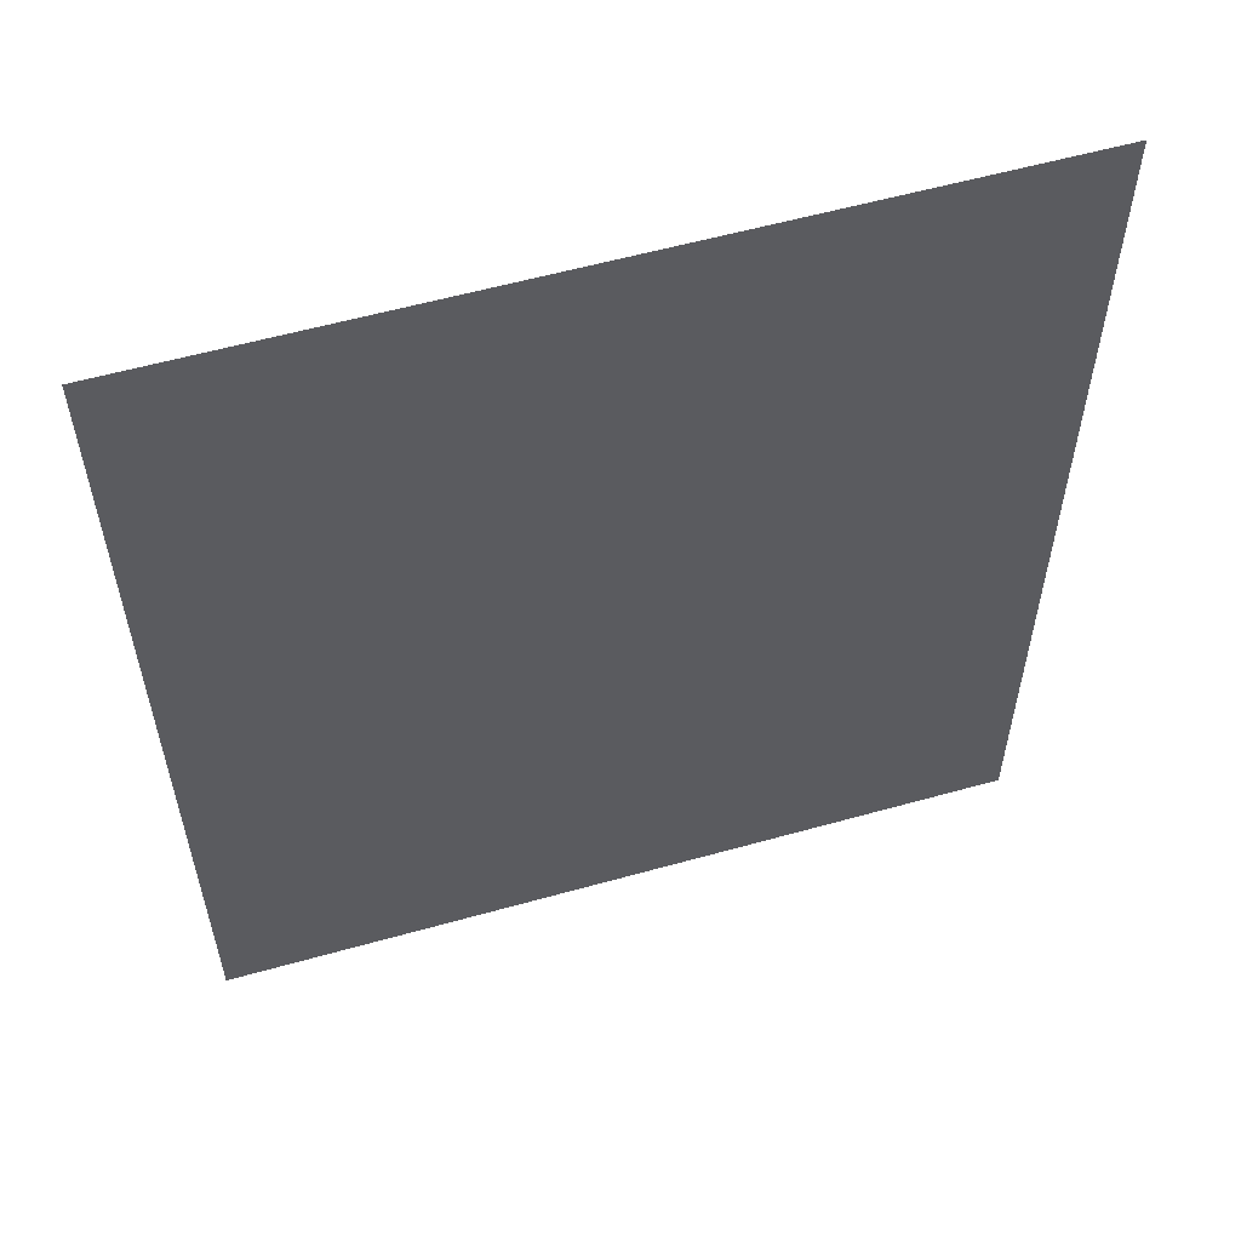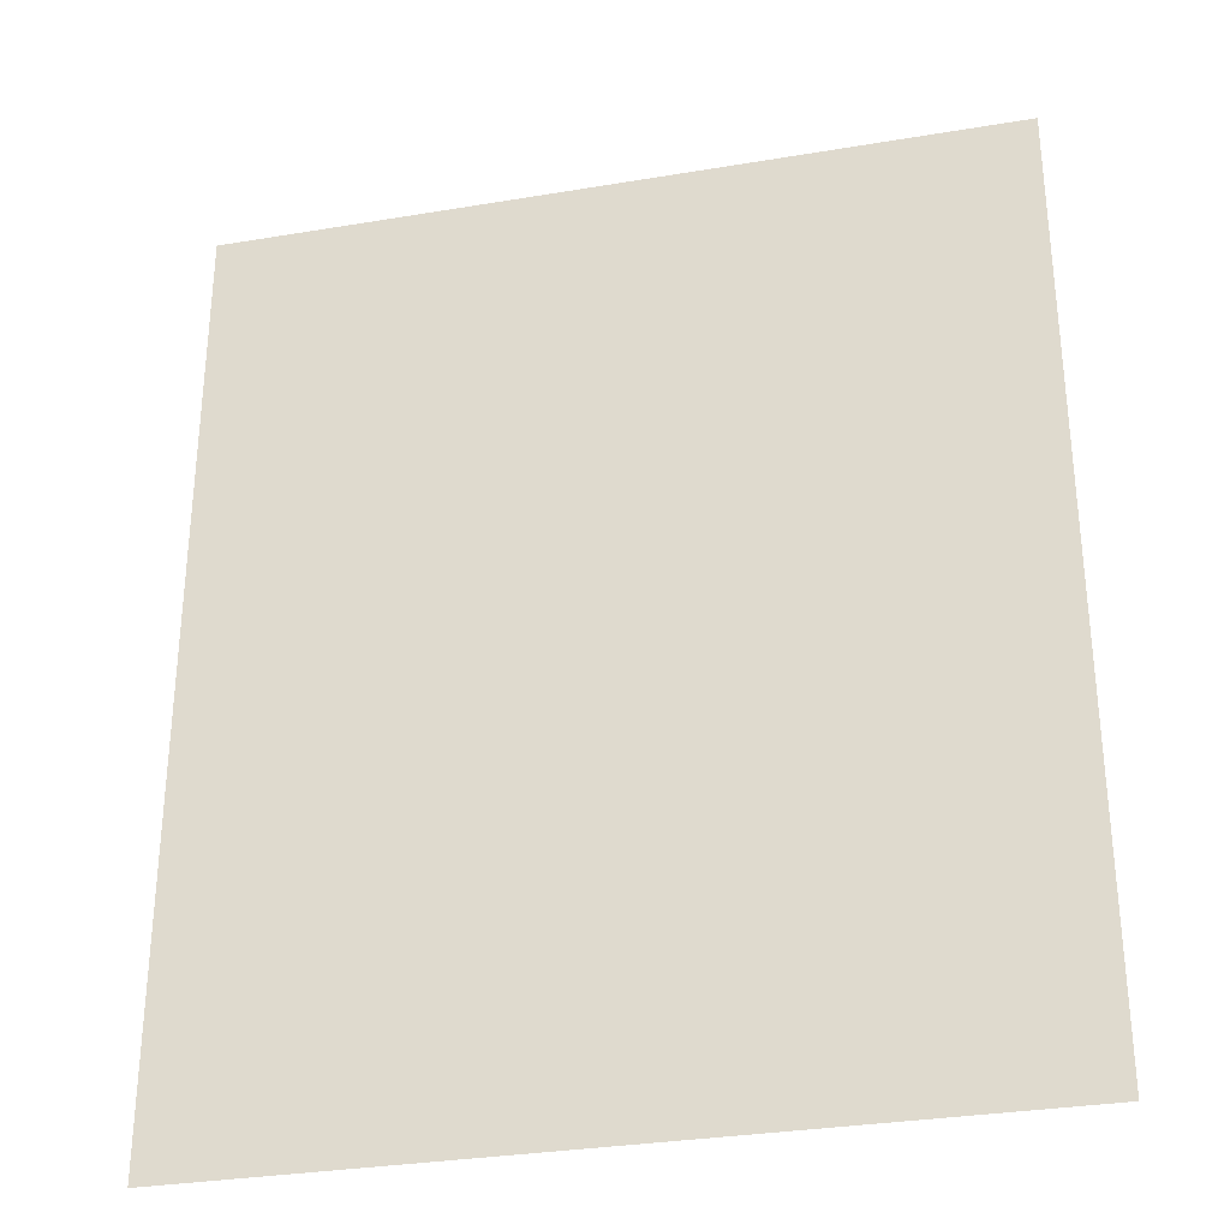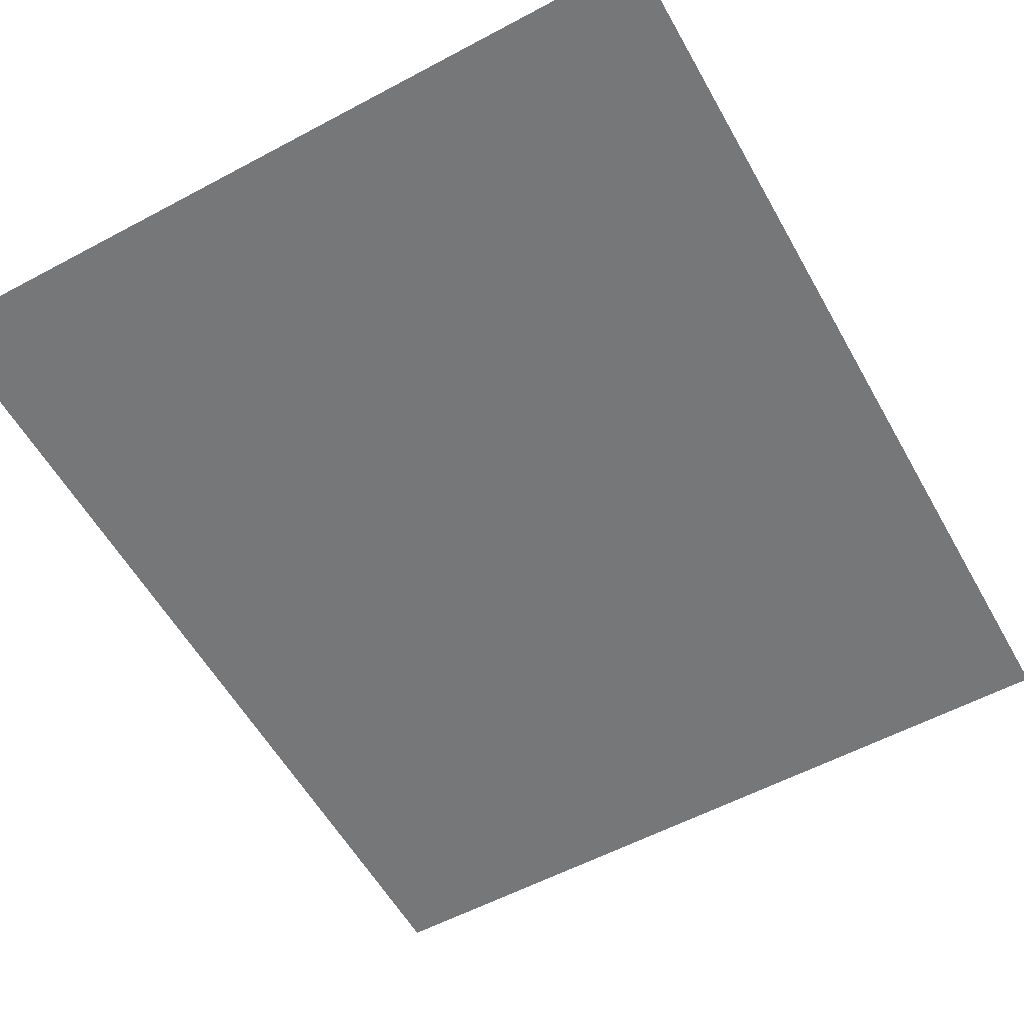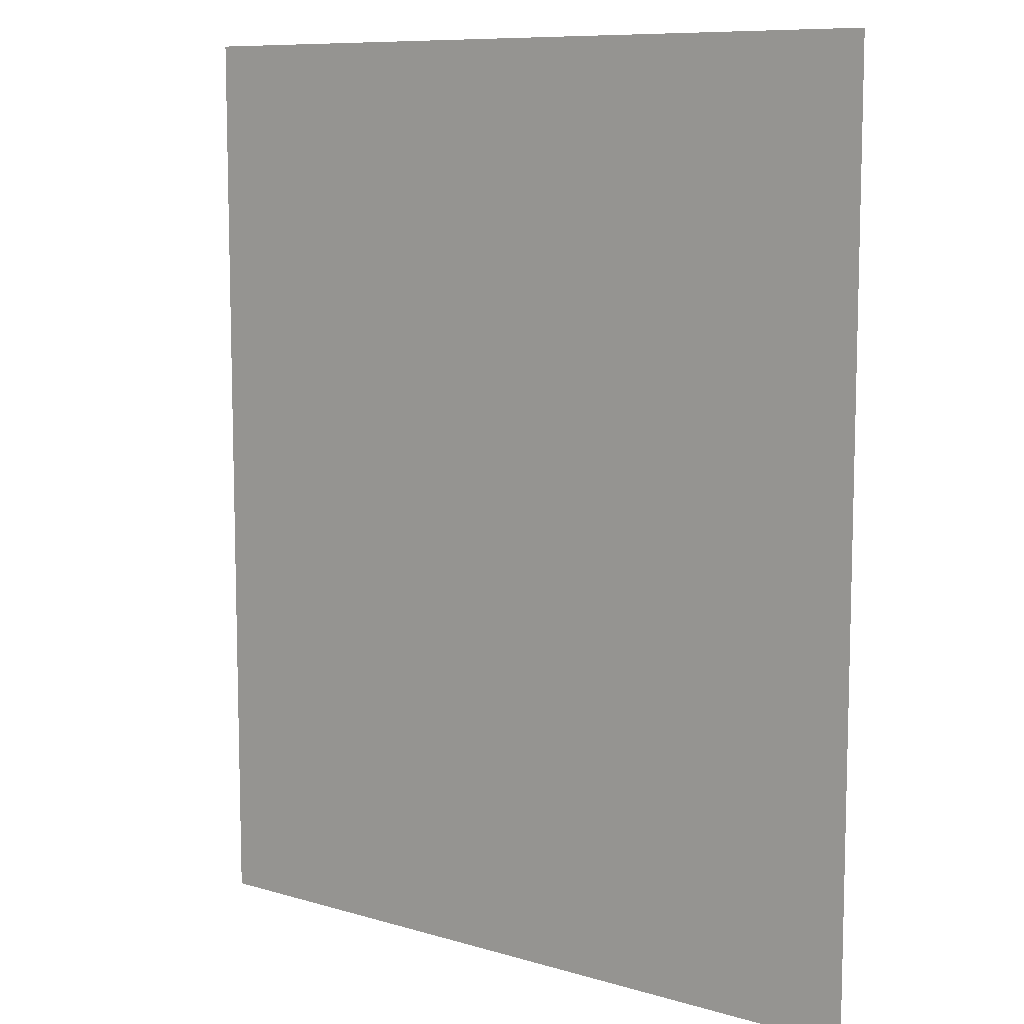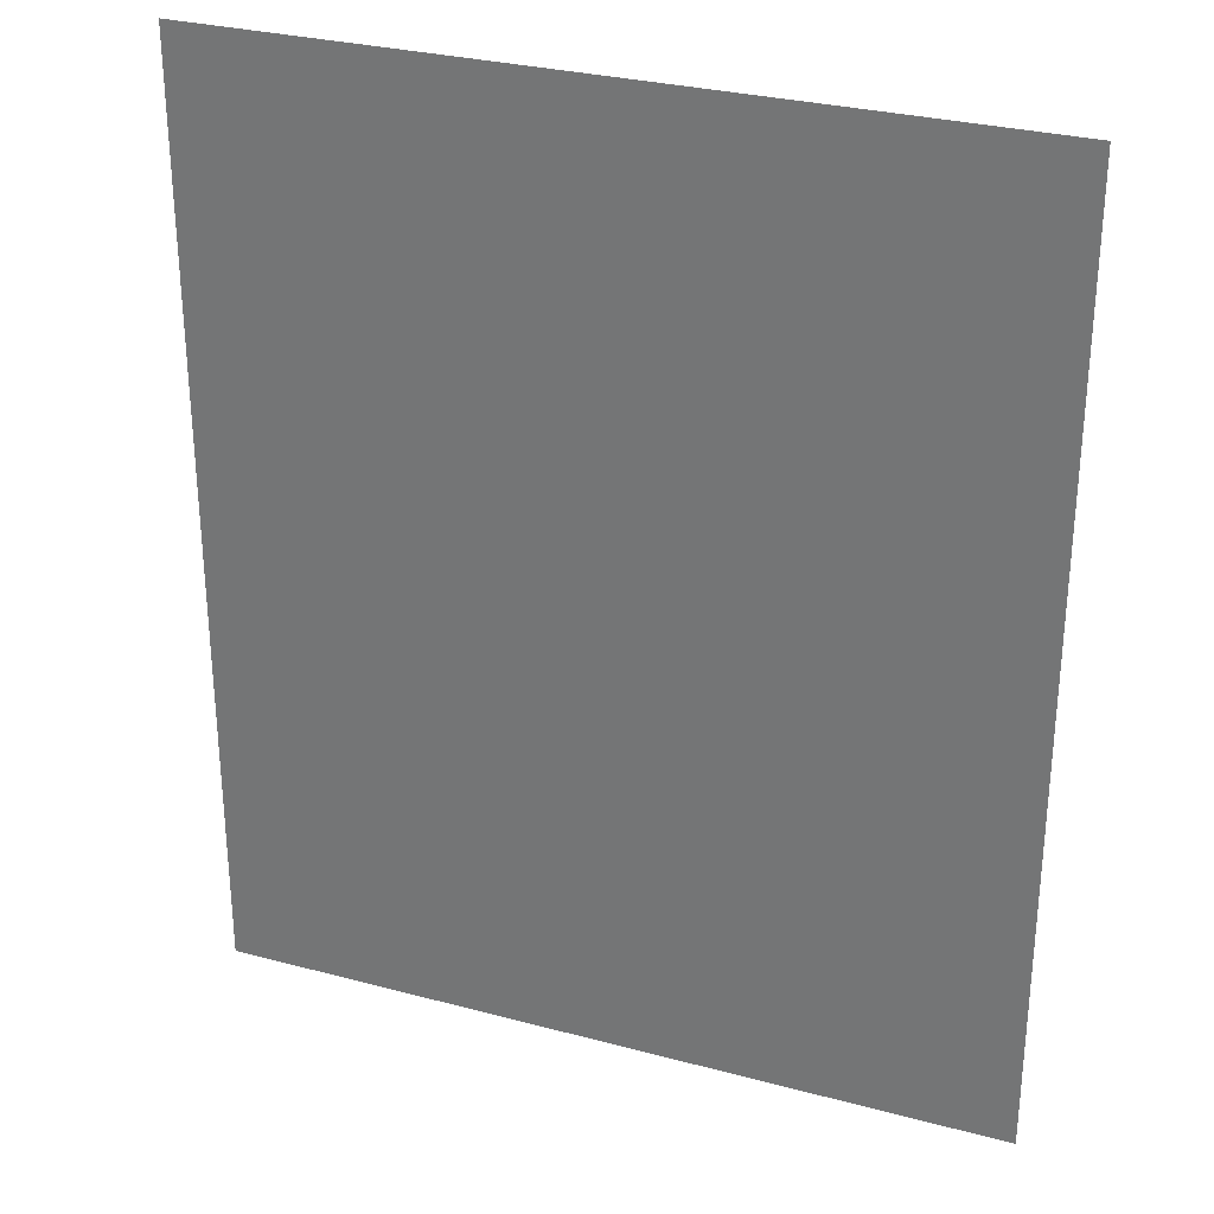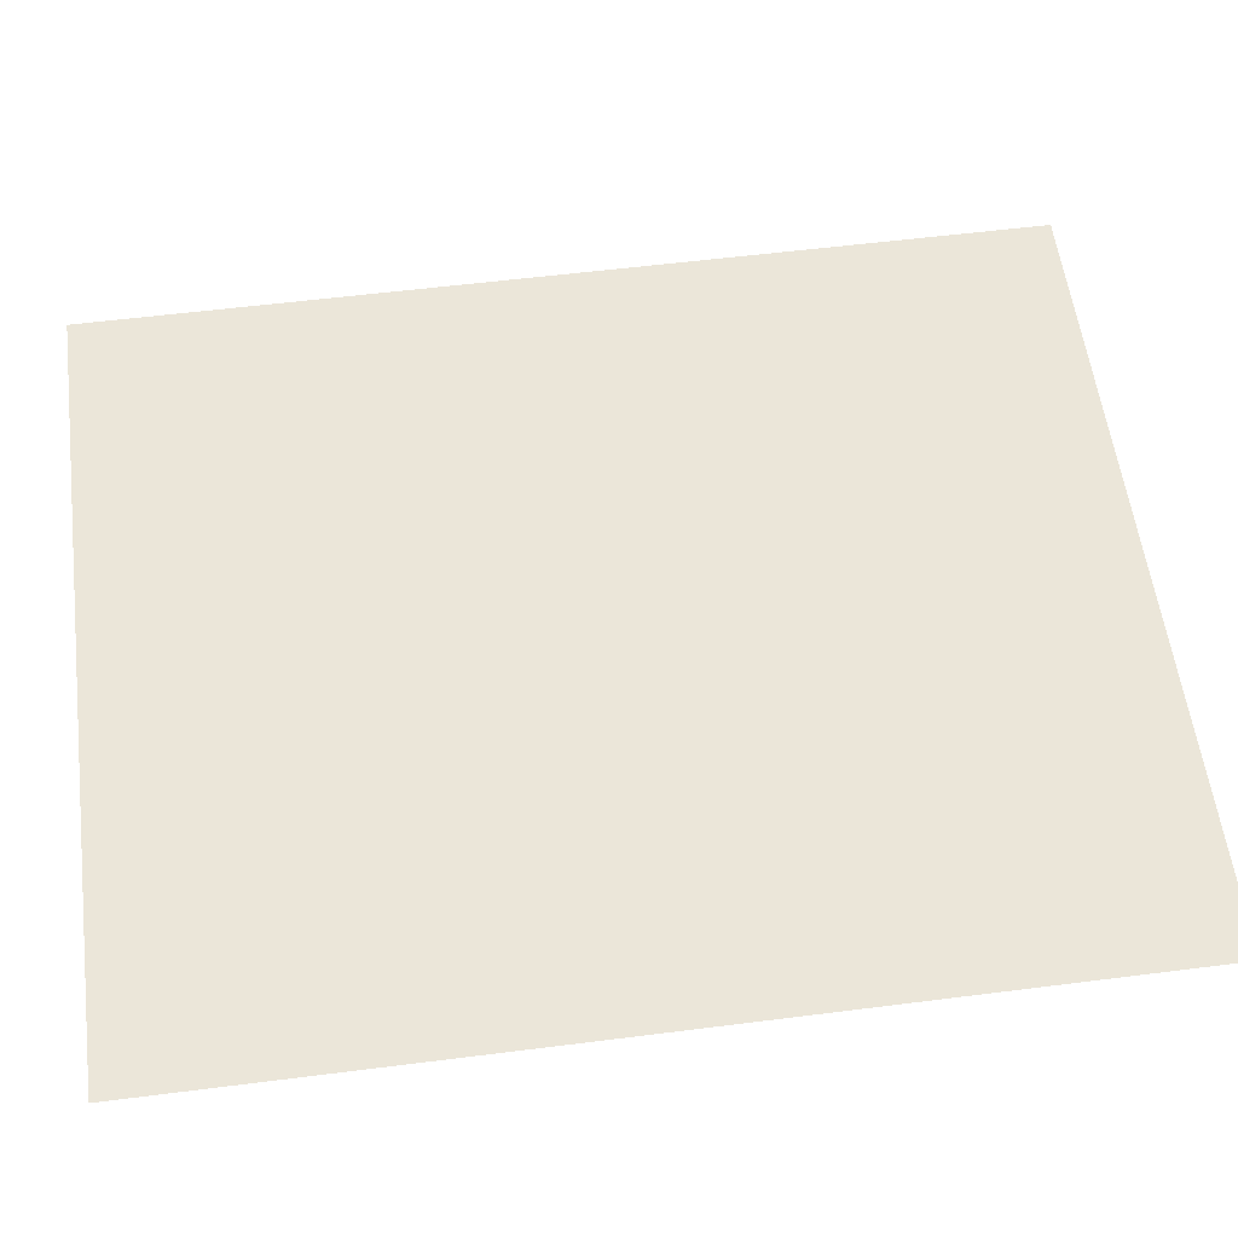
<metadata>
{"format":"obj","ext":"obj","renderer":"f3d","projection":"perspective","resolution":1024,"background":"white","views":[{"elev":57.7,"azim":-16.2,"up":"+Y"},{"elev":-31.5,"azim":13.4,"up":"+Y"},{"elev":-57.1,"azim":-150.9,"up":"+Z"},{"elev":9.3,"azim":-142.2,"up":"+Y"},{"elev":29.7,"azim":-158.6,"up":"+Y"},{"elev":57.4,"azim":82.5,"up":"+Z"}]}
</metadata>
<code>
o Plane
v 1 0 -0
v -1 0 0
v 1 2.4 -0
v -1 2.4 0
f 1 2 4 3

</code>
